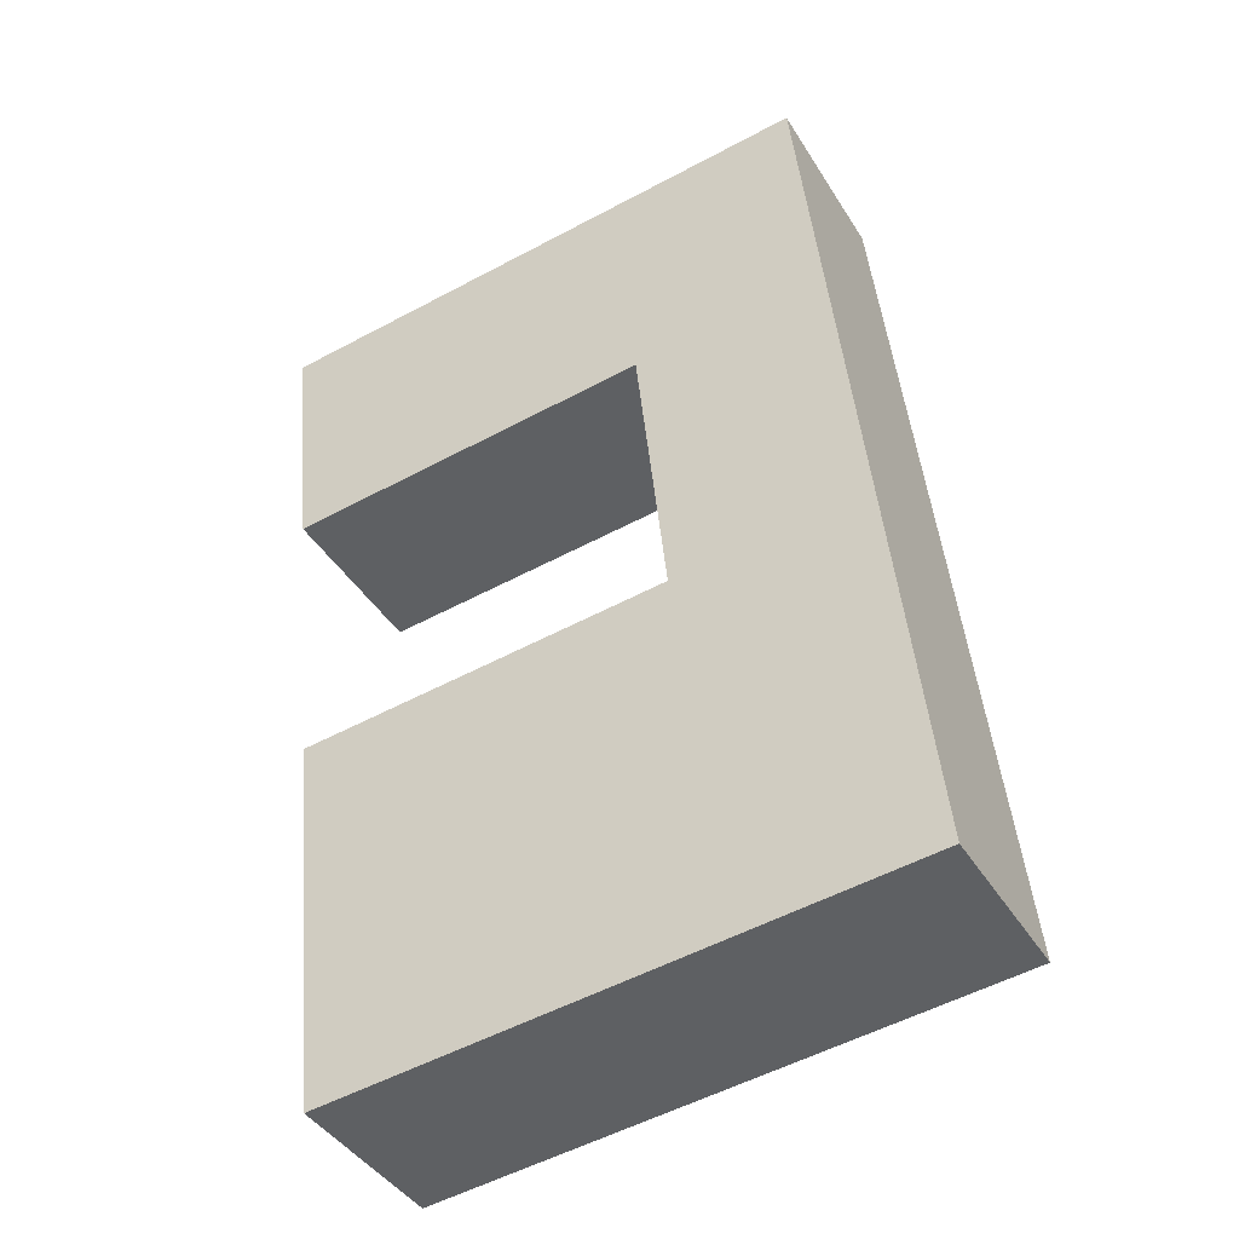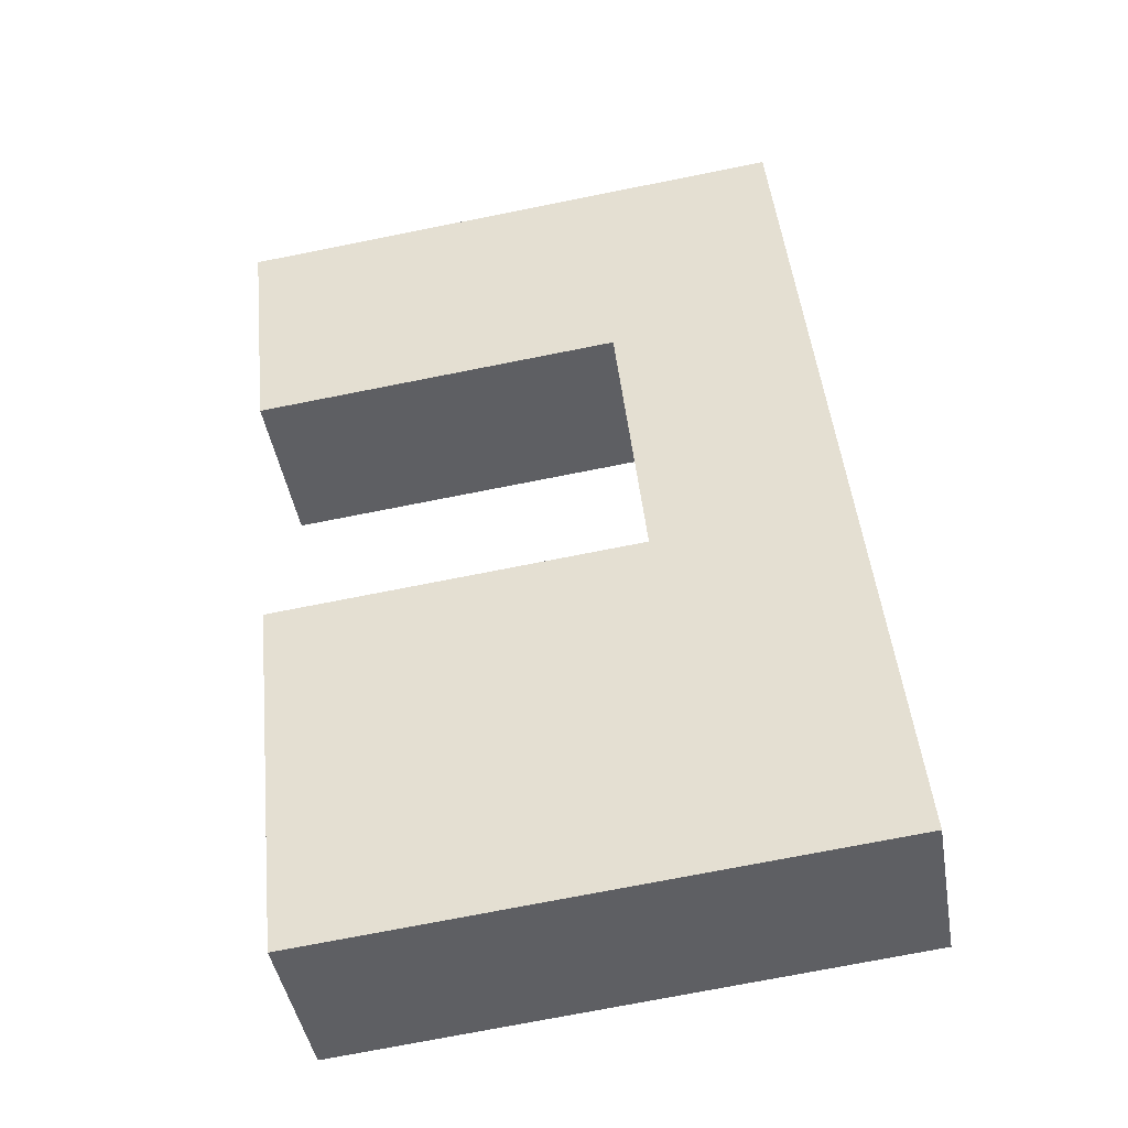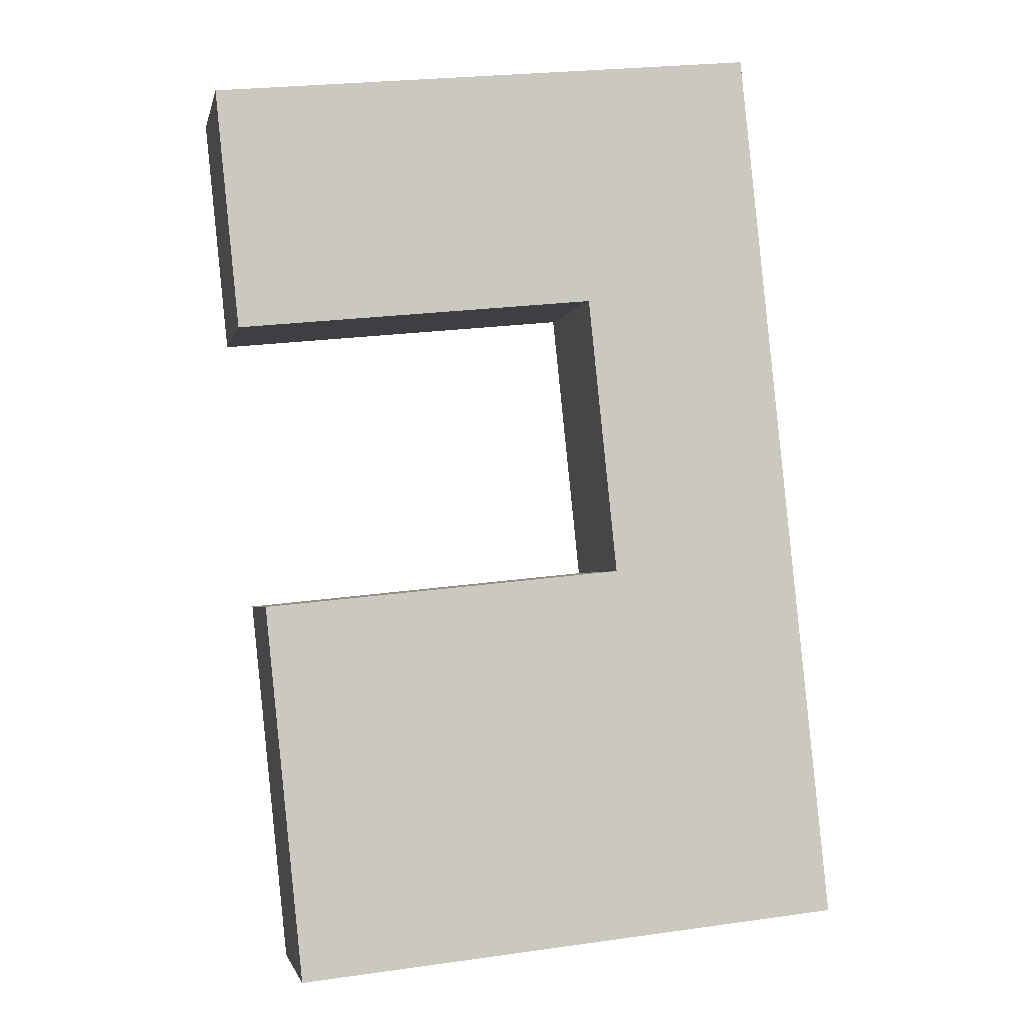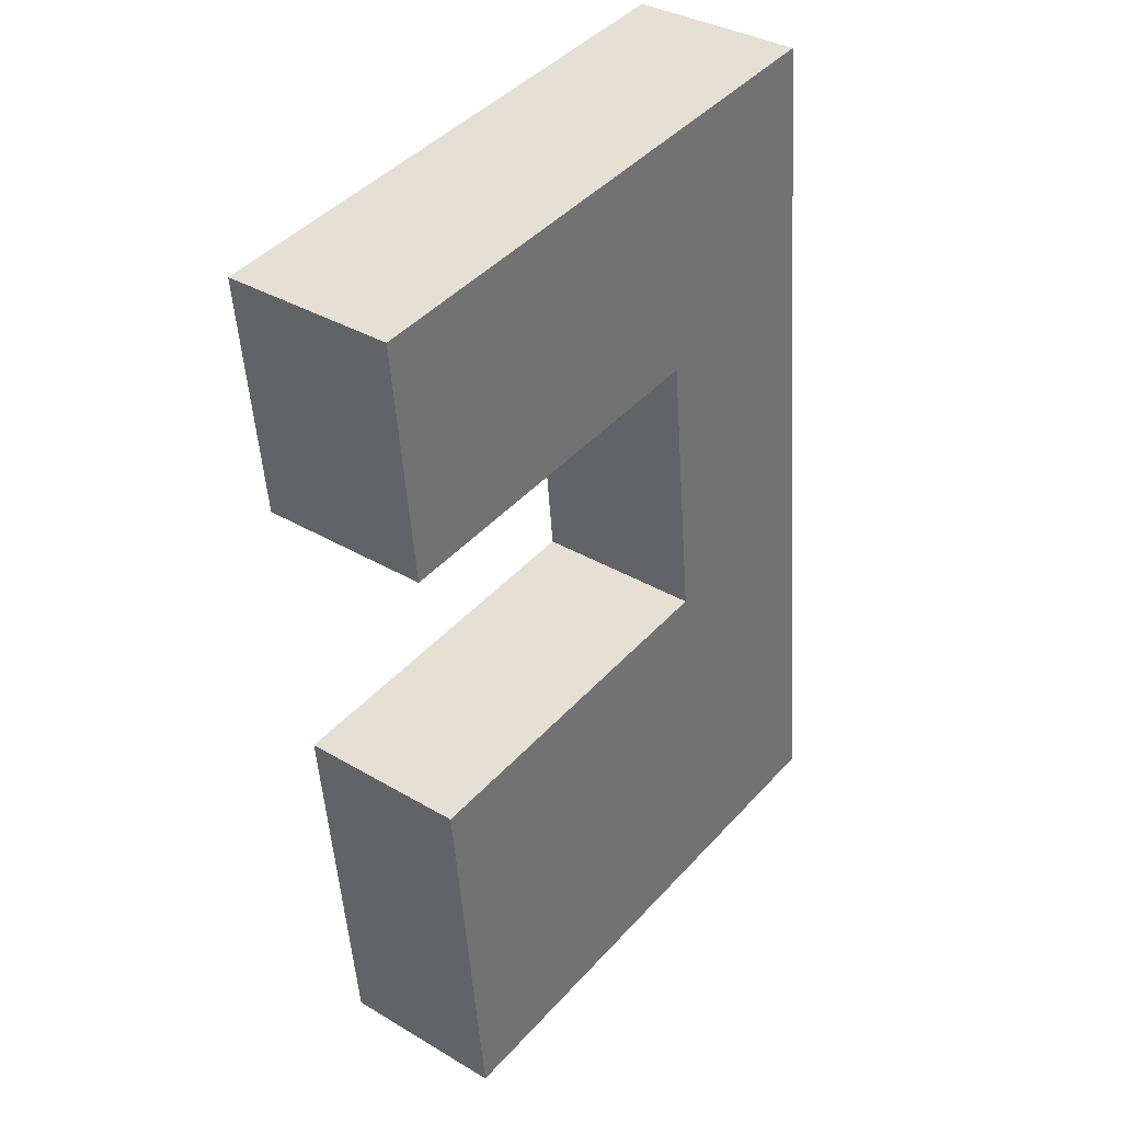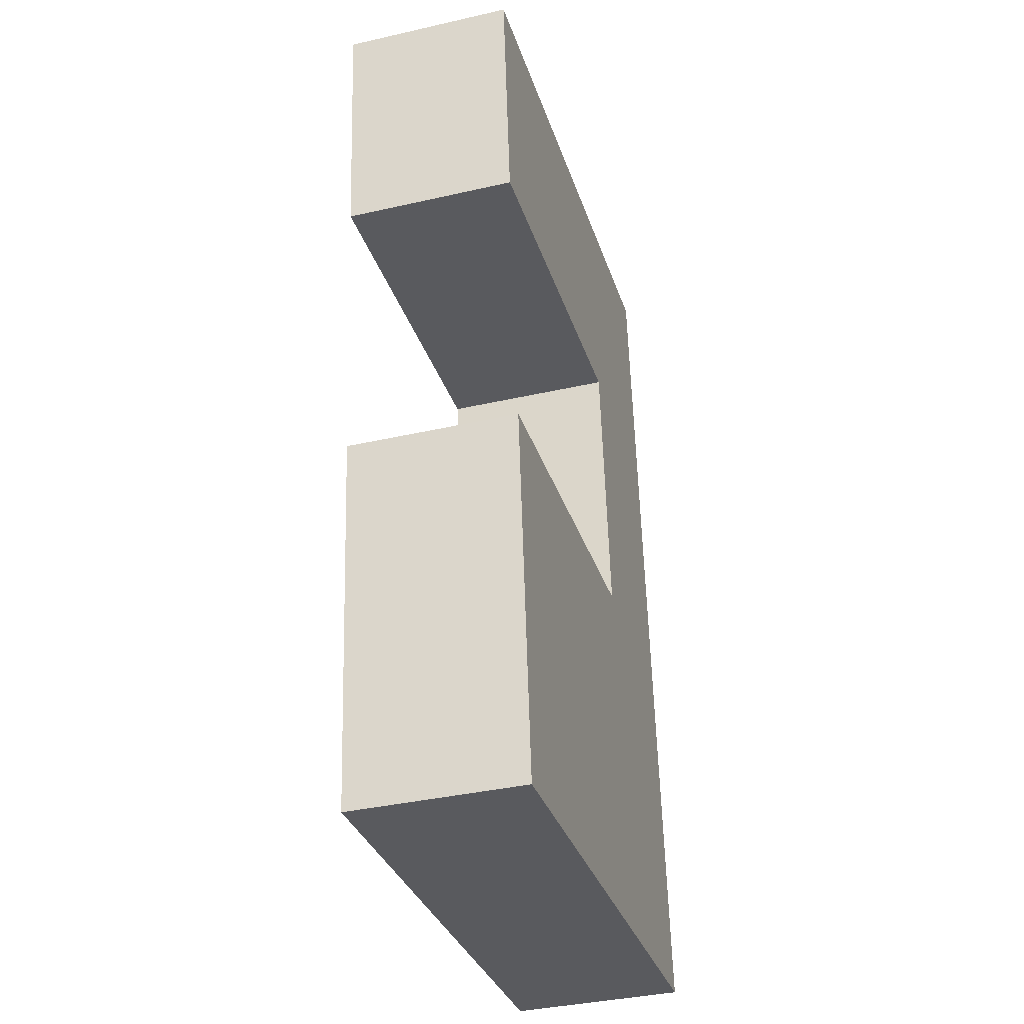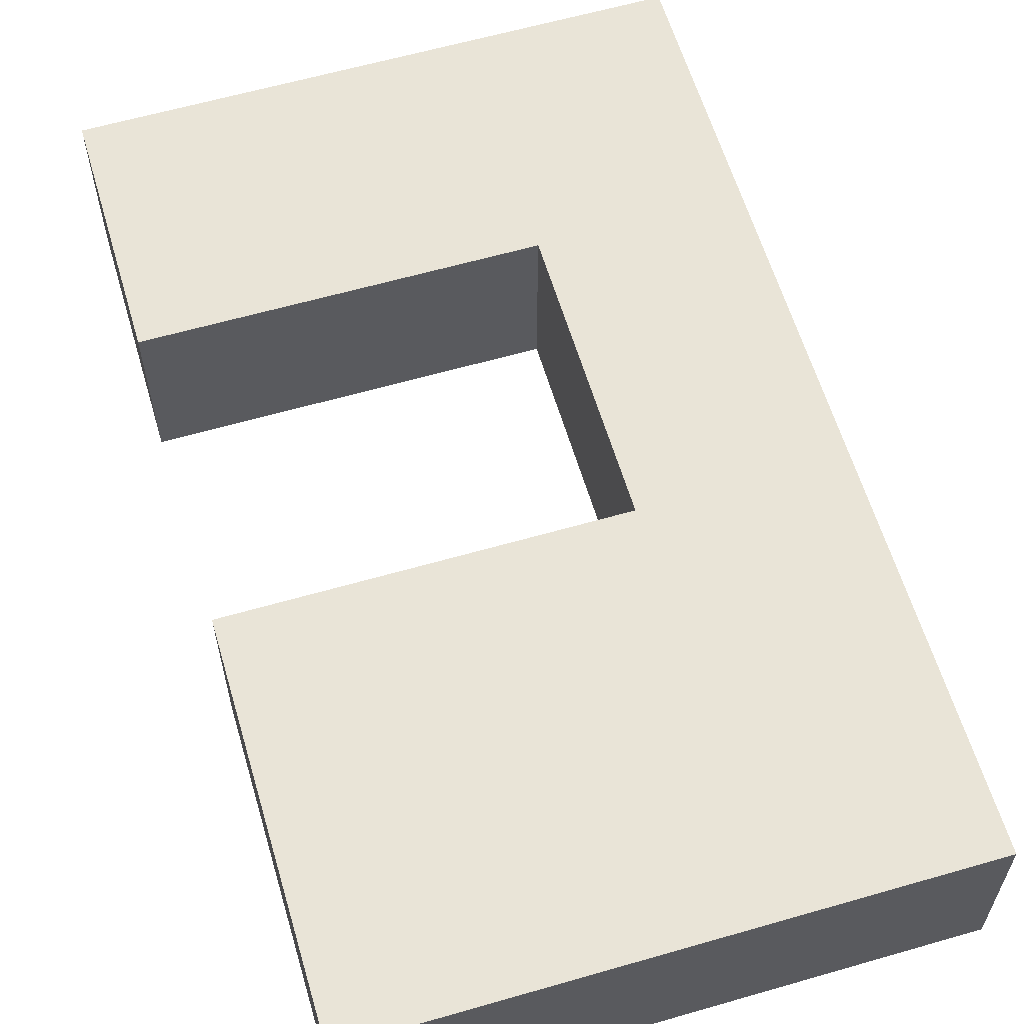
<metadata>
{"format":"obj","ext":"obj","renderer":"f3d","projection":"perspective","resolution":1024,"background":"white","views":[{"elev":-41.9,"azim":-150.8,"up":"+Z"},{"elev":-43.0,"azim":-170.5,"up":"+Z"},{"elev":-2.4,"azim":168.5,"up":"+Z"},{"elev":35.2,"azim":128.3,"up":"+Z"},{"elev":-37.5,"azim":106.3,"up":"+Z"},{"elev":60.8,"azim":169.4,"up":"+Y"}]}
</metadata>
<code>
v  11.6 3.174 11.21
v  4.822 3.174 11.9
v  12.05 3.174 15.69
v  10.35 3.174 -1.052
v  4.277 3.174 6.654
v  11.06 3.174 5.963
v  1.722 3.174 16.76
v  6.757e-05 3.174 -0.0001004
v  11.59 -6.867e-16 11.21
v  4.822 -7.29e-16 11.91
v  4.277 -4.074e-16 6.654
v  11.06 -3.651e-16 5.963
v  10.35 6.441e-17 -1.052
v  0 0 0
v  1.722 -1.026e-15 16.76
v  12.05 -9.606e-16 15.69
g defaultobject
f 1 2 3
f 4 5 6
f 7 2 8
f 2 7 3
f 8 2 5
f 8 5 4
f 2 9 10
f 9 2 1
f 11 2 10
f 2 11 5
f 12 5 11
f 5 12 6
f 13 6 12
f 6 13 4
f 8 13 14
f 13 8 4
f 7 14 15
f 14 7 8
f 16 7 15
f 7 16 3
f 9 3 16
f 3 9 1
f 13 12 14
f 11 14 12
f 15 14 11
f 10 15 11
f 9 16 10
f 15 10 16

</code>
